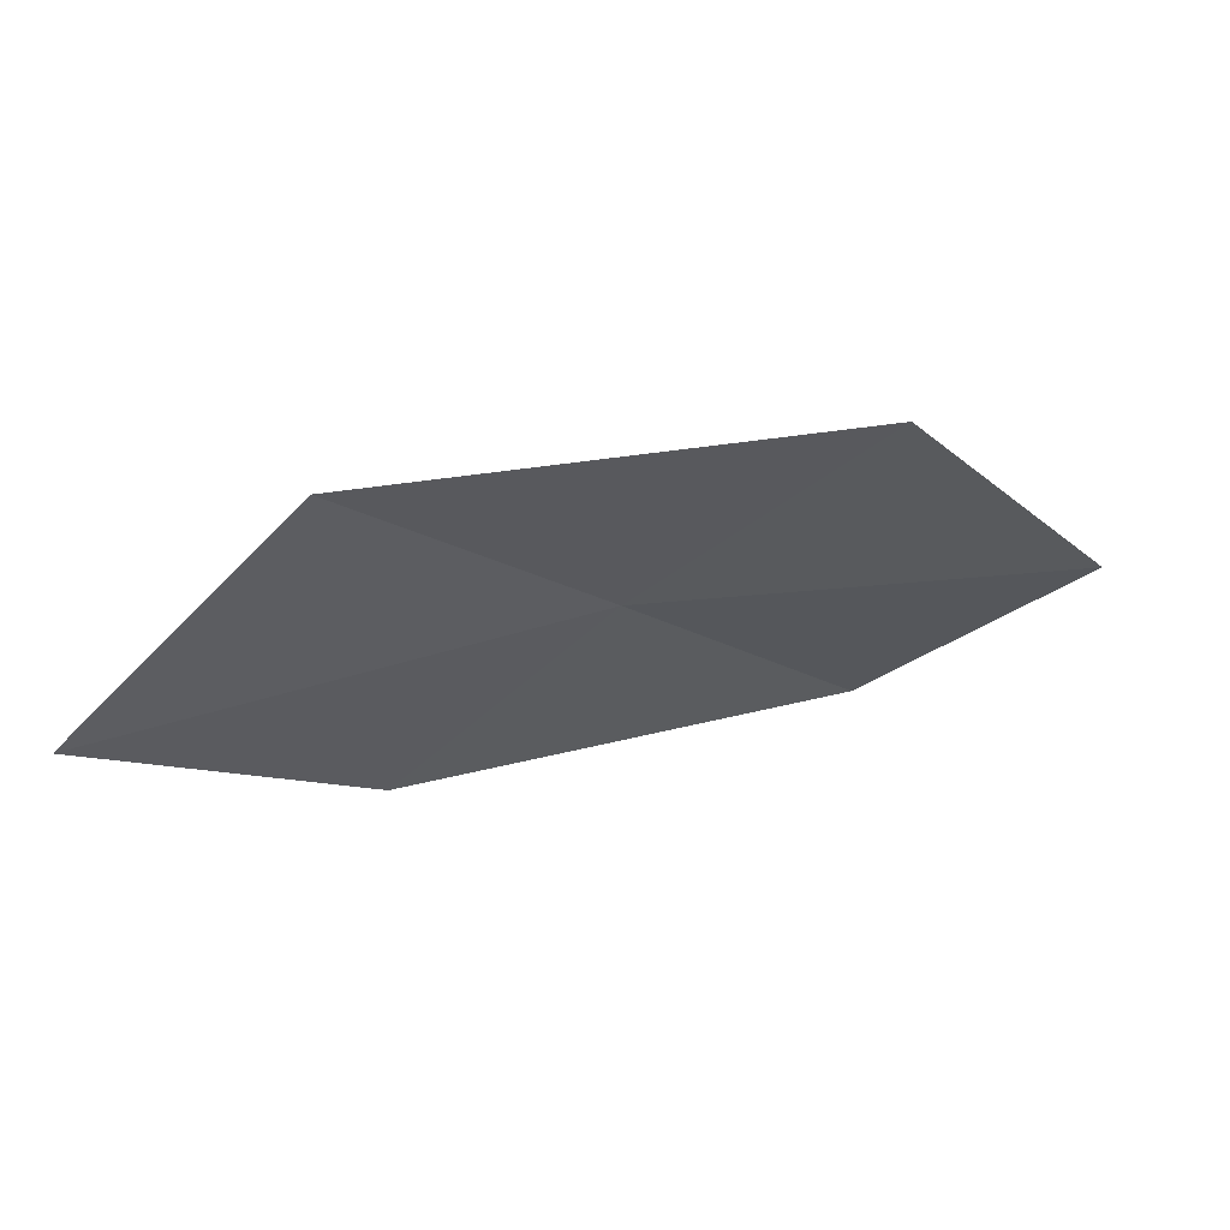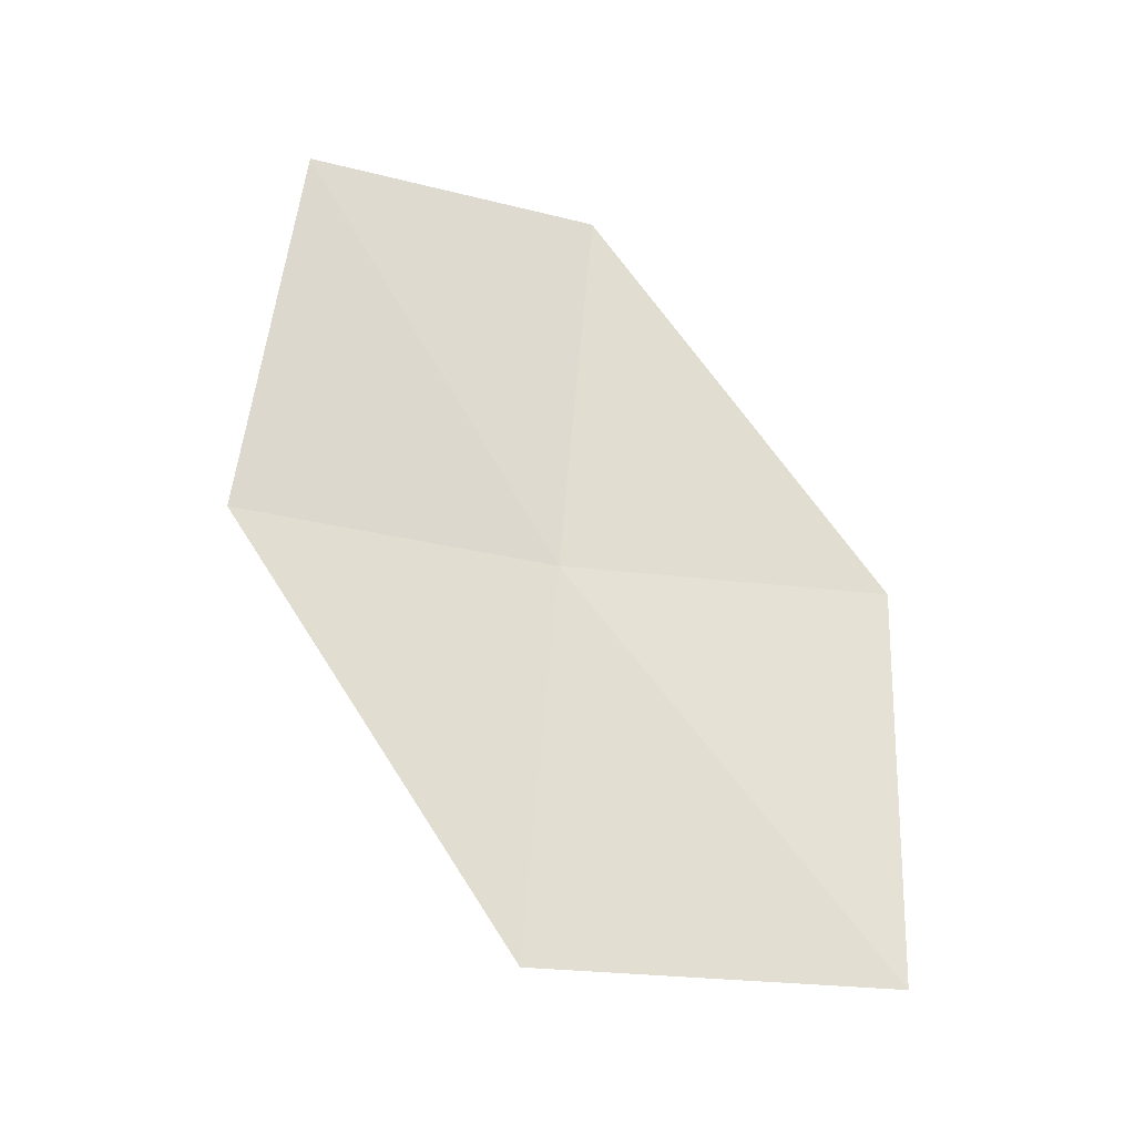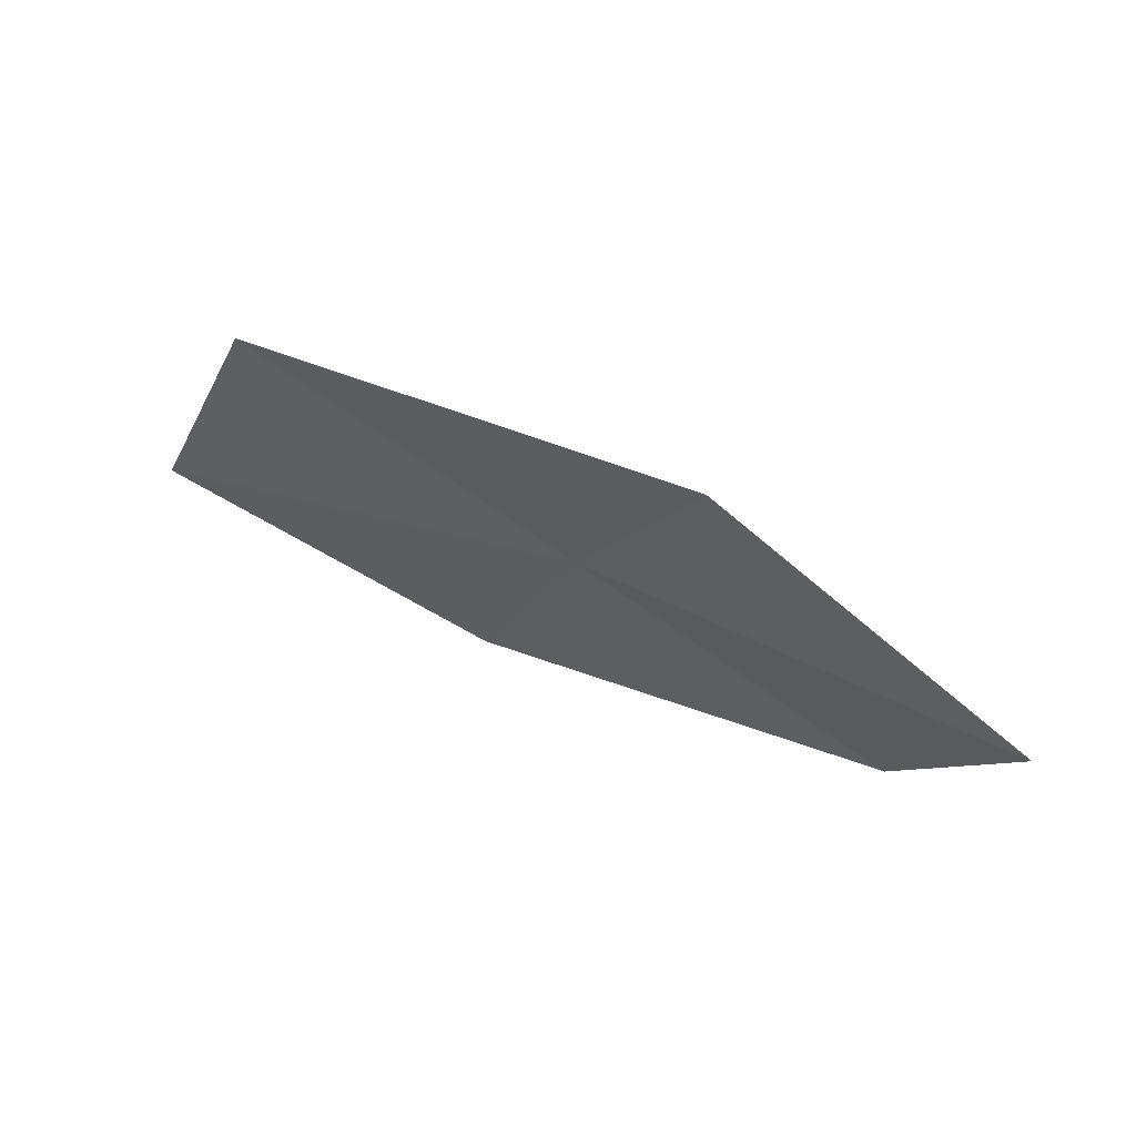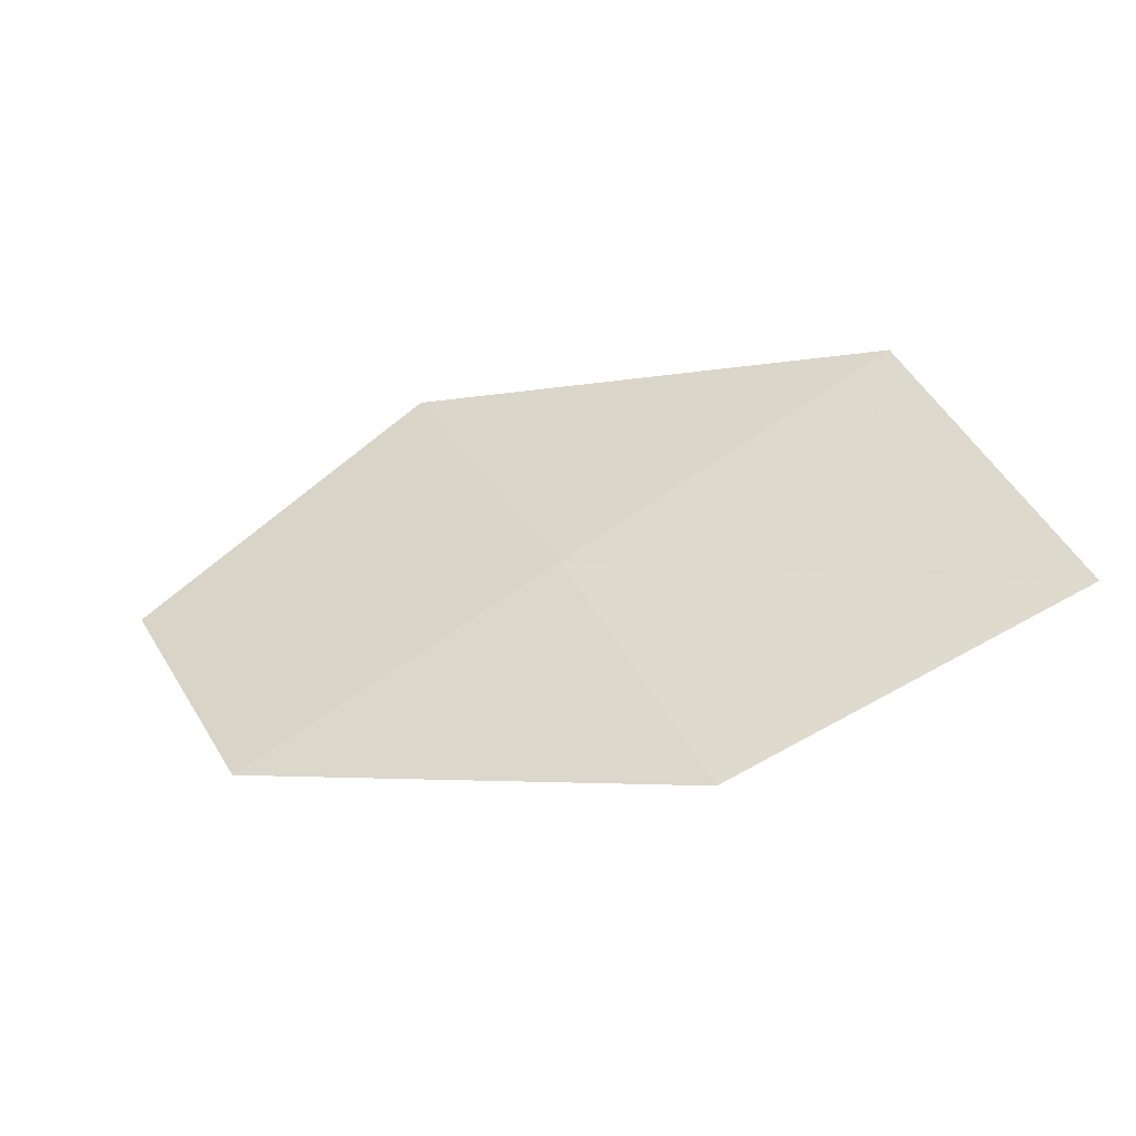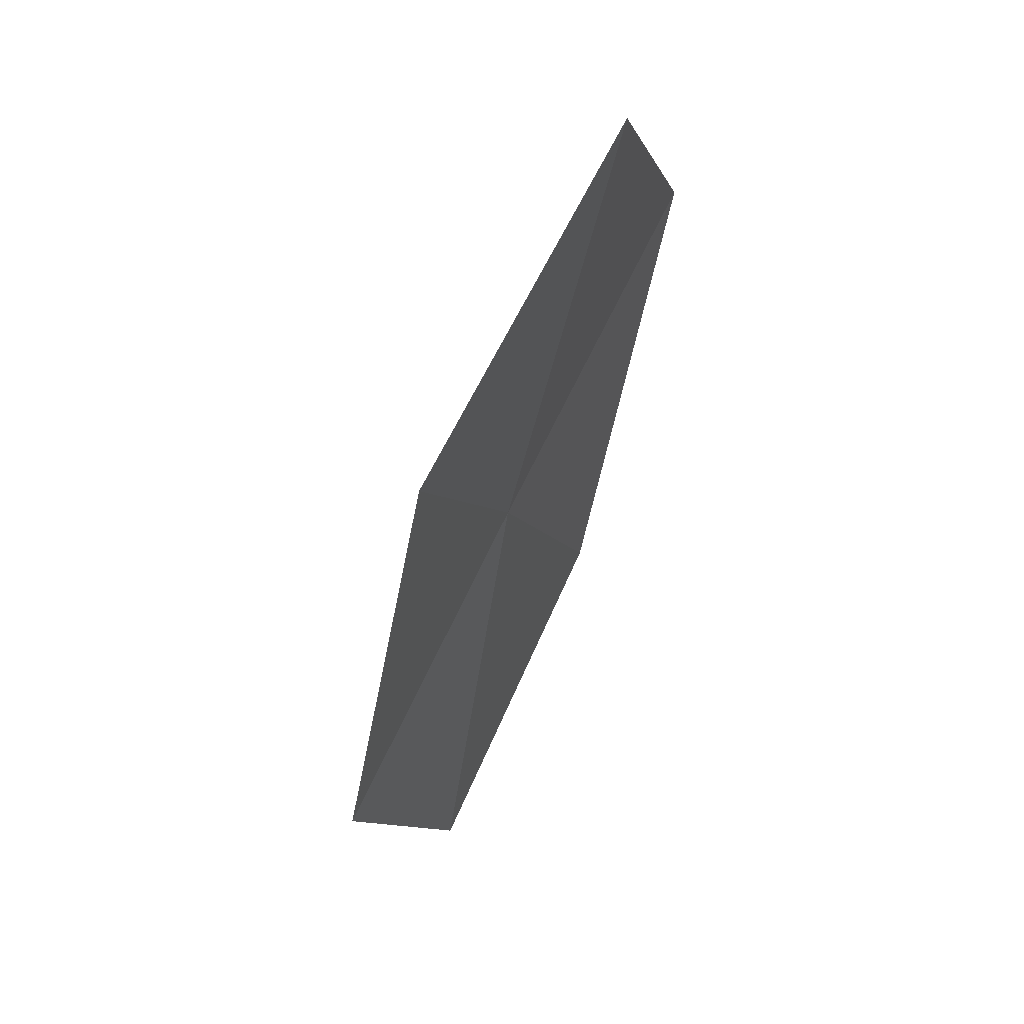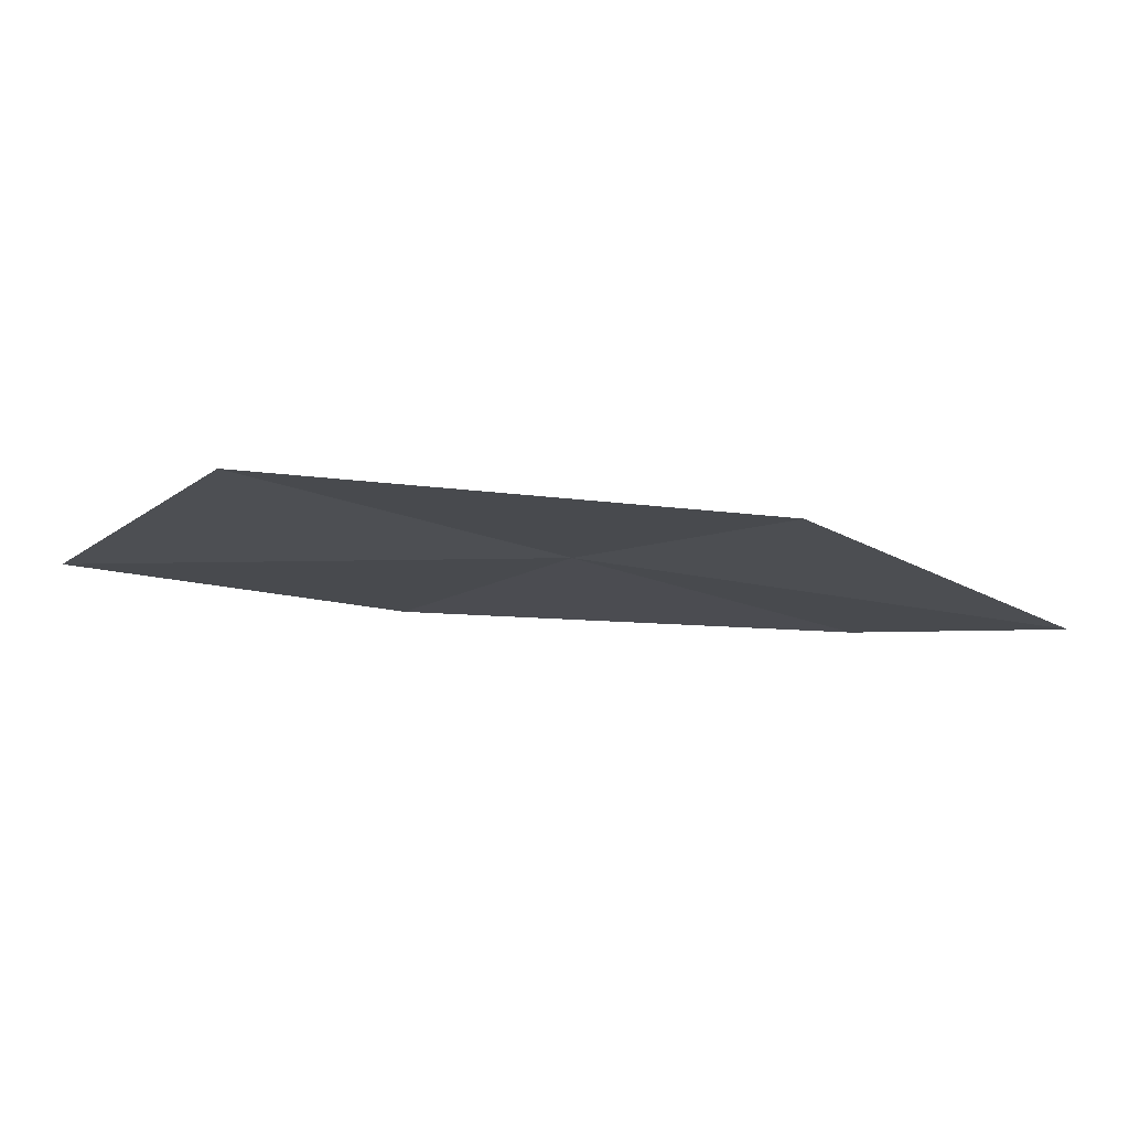
<metadata>
{"format":"obj","ext":"obj","renderer":"f3d","projection":"perspective","resolution":1024,"background":"white","views":[{"elev":28.0,"azim":-171.5,"up":"+Y"},{"elev":-71.4,"azim":-50.8,"up":"+Z"},{"elev":31.3,"azim":-119.2,"up":"+Y"},{"elev":-8.3,"azim":49.3,"up":"+Y"},{"elev":-50.3,"azim":107.3,"up":"+Y"},{"elev":46.0,"azim":-146.7,"up":"+Y"}]}
</metadata>
<code>
v 10.28 10.52 11.15
v 11.33 9.485 11.22
v 12.32 10.32 9.997
v 11.23 11.49 9.997
v 9.362 9.57 12.25
v 9.149 11.44 11.08
v 8.294 10.36 12.11
f 1 3 2
f 1 4 3
f 1 2 5
f 1 6 4
f 1 5 7
f 1 7 6

</code>
